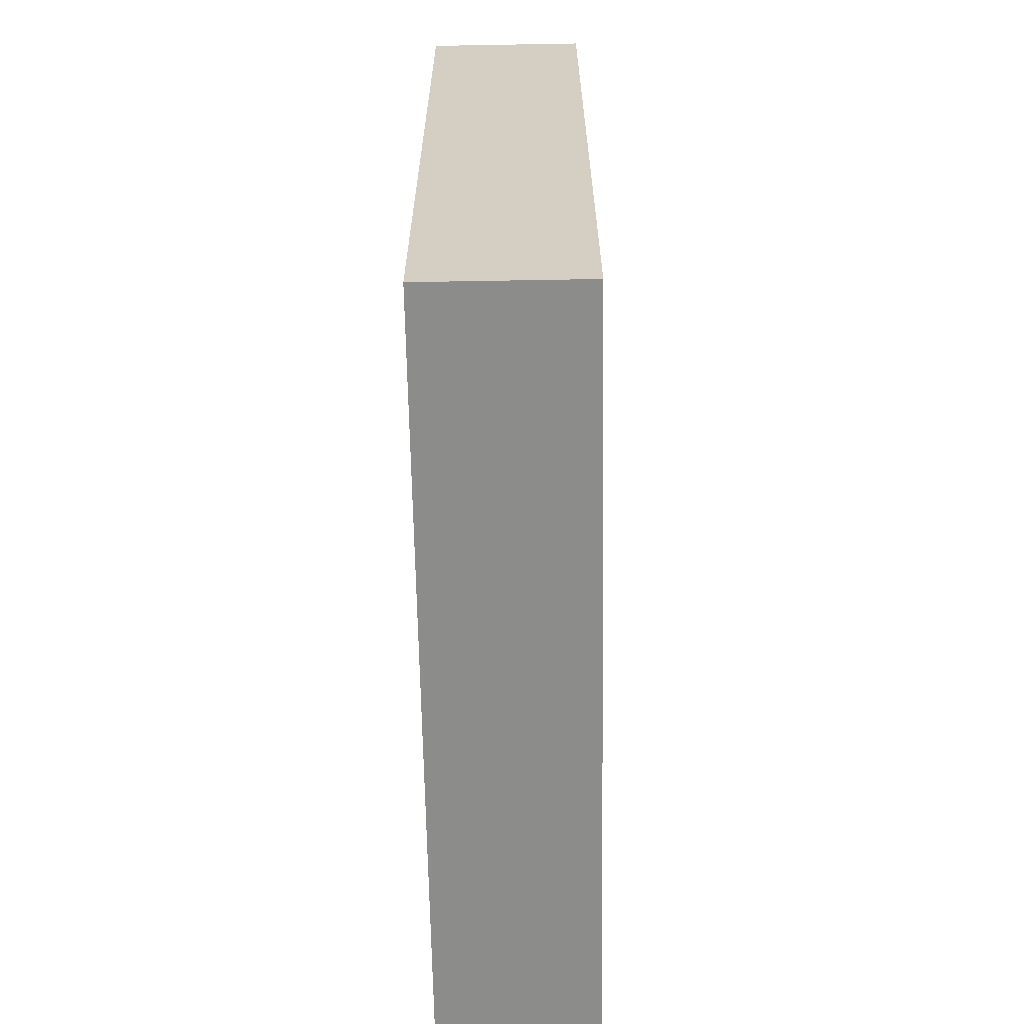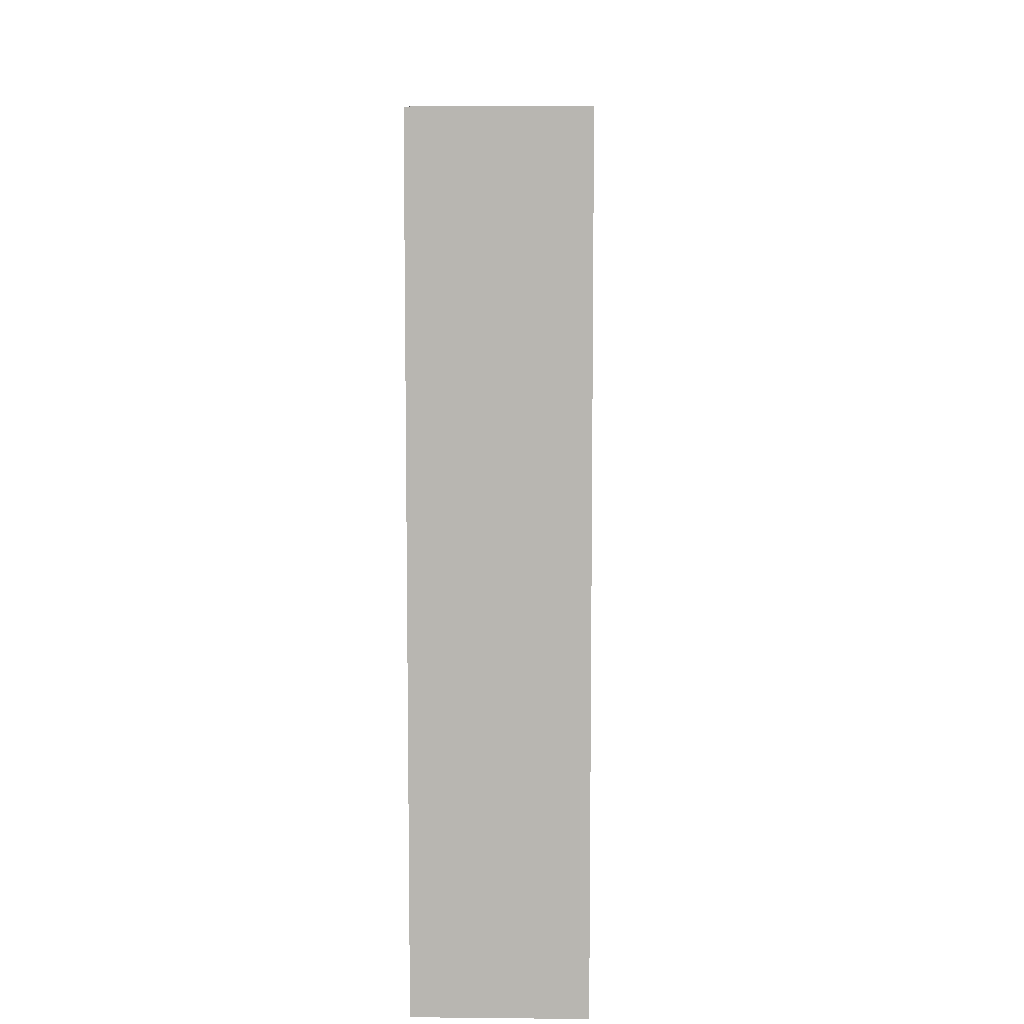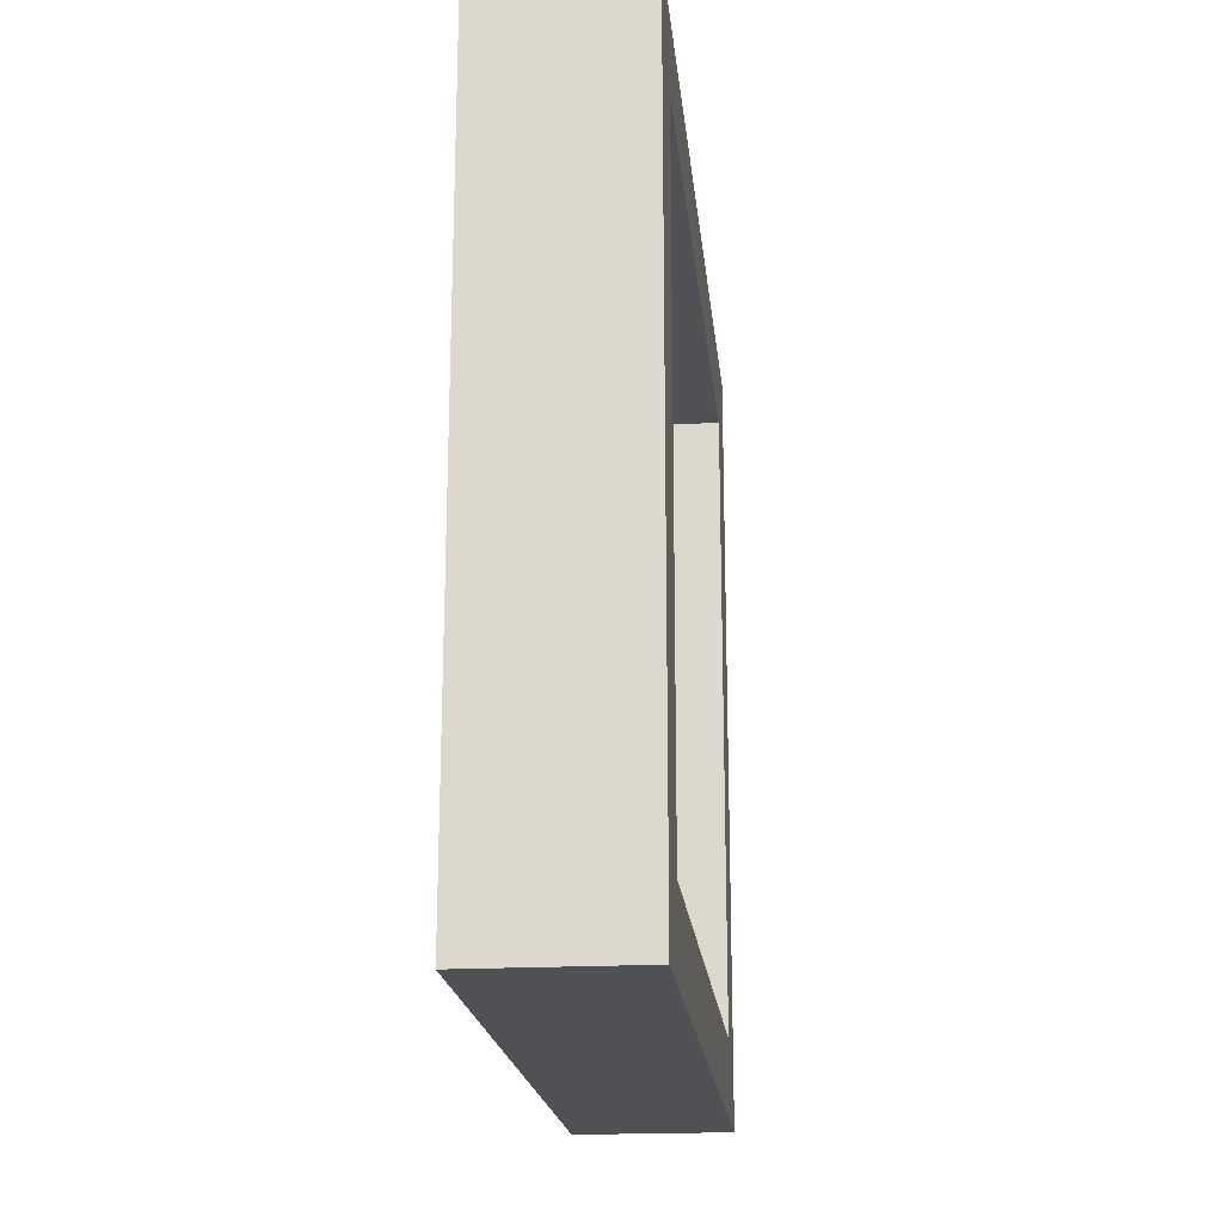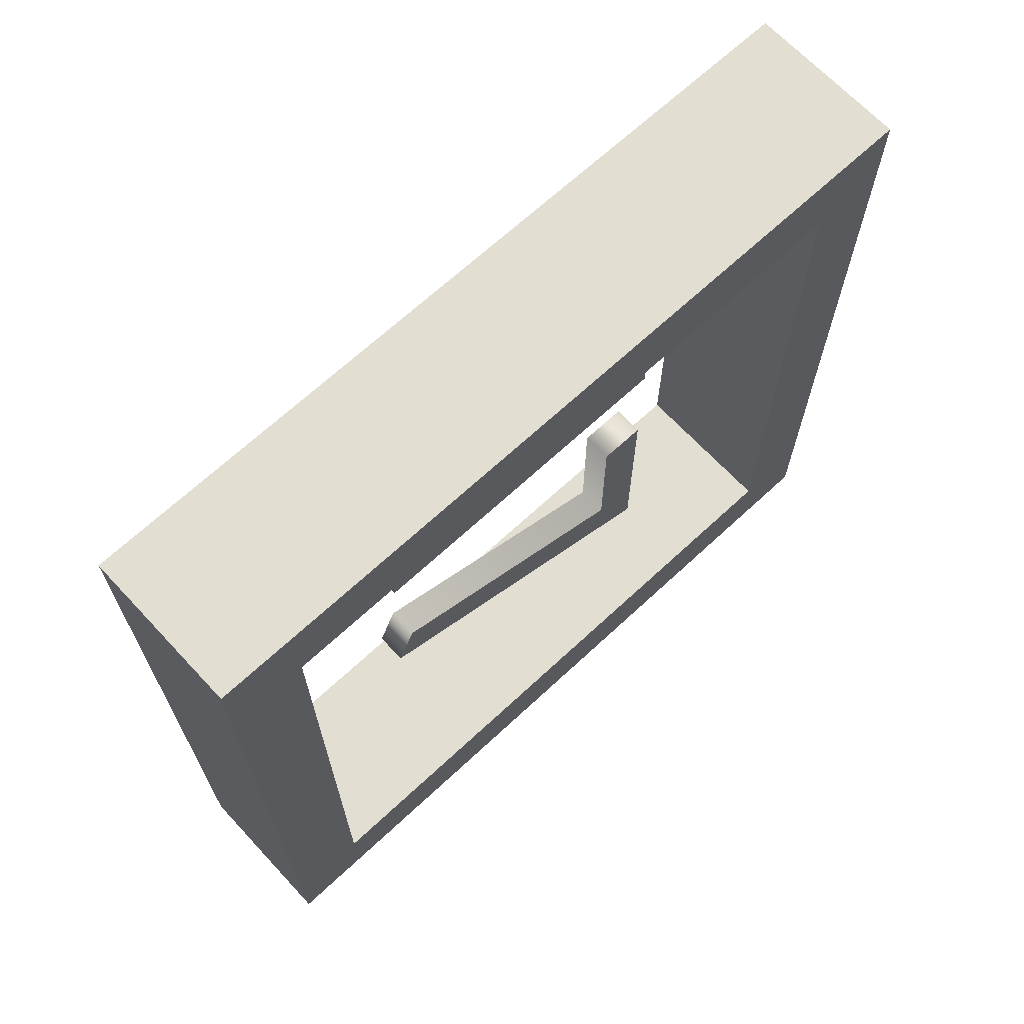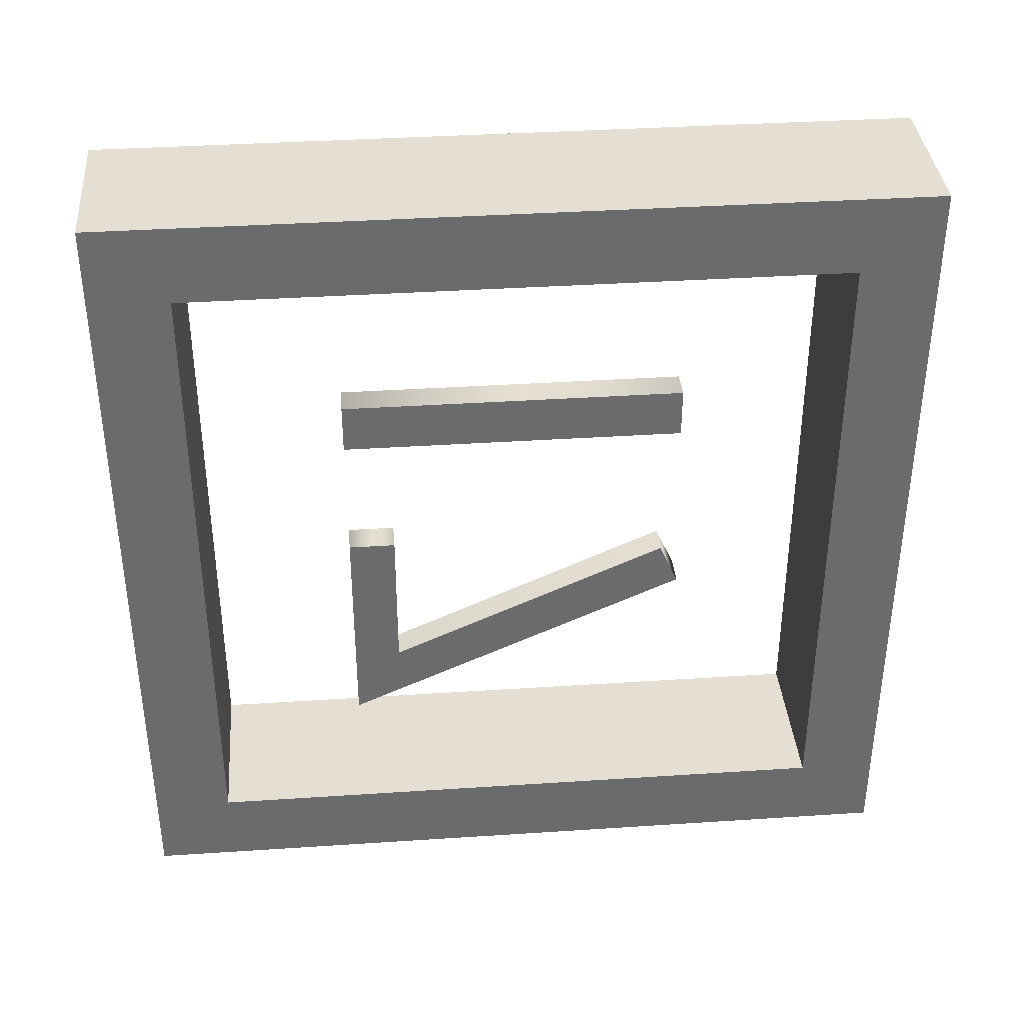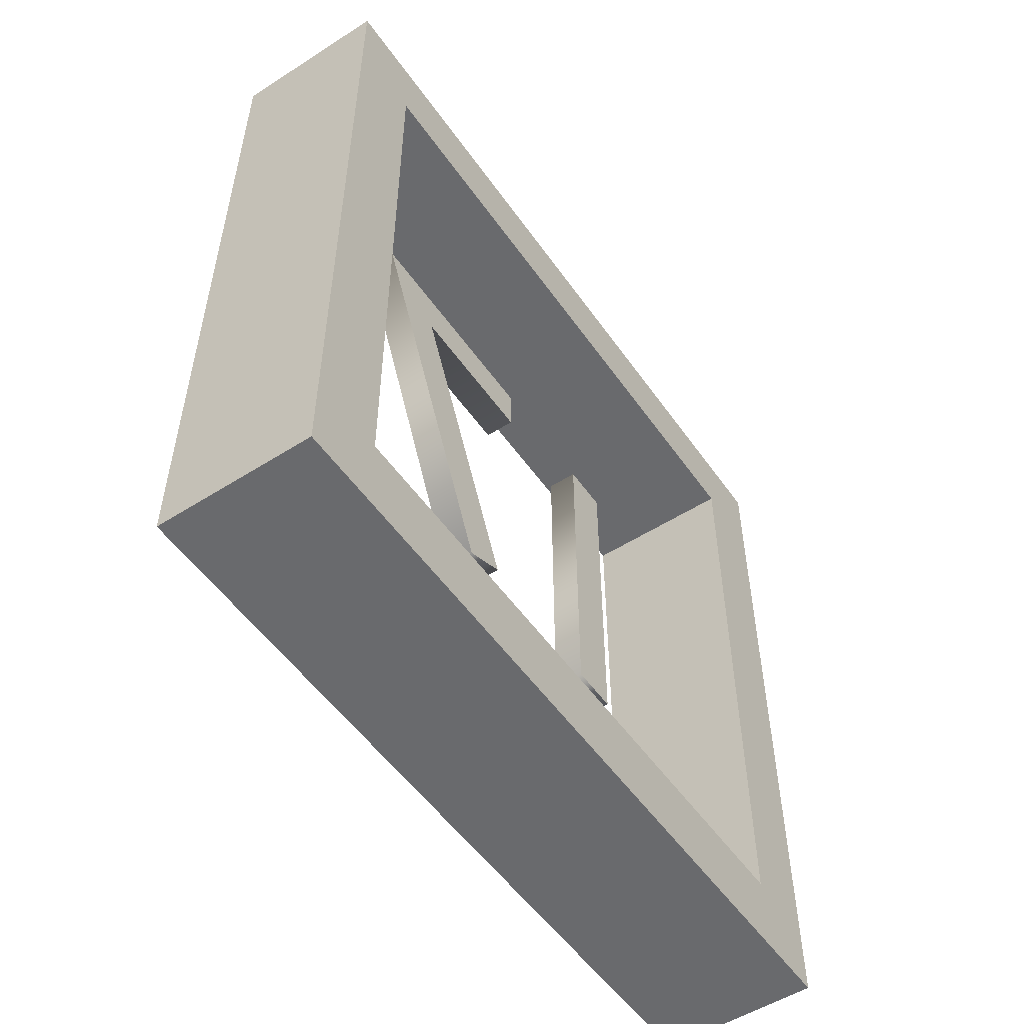
<metadata>
{"format":"obj","ext":"obj","renderer":"f3d","projection":"perspective","resolution":1024,"background":"white","views":[{"elev":-64.1,"azim":1.0,"up":"+Z"},{"elev":8.0,"azim":-178.4,"up":"+Z"},{"elev":-19.8,"azim":-174.2,"up":"+Z"},{"elev":67.5,"azim":47.0,"up":"+Z"},{"elev":37.1,"azim":-94.9,"up":"+Z"},{"elev":-53.1,"azim":-145.7,"up":"+Y"}]}
</metadata>
<code>
o Cube
v 0.02 0.1 -0.1
v 0.02 -0.1 -0.1
v 0.02 0.1 0.1
v 0.02 -0.1 0.1
v -0.02 0.1 -0.1
v -0.02 -0.1 -0.1
v -0.02 0.1 0.1
v -0.02 -0.1 0.1
v -0.02 -0.08056 0.08056
v 0.02 -0.08056 0.08056
v -0.02 0.08056 0.08056
v 0.02 0.08056 0.08056
v -0.02 0.08056 -0.08056
v 0.02 0.08056 -0.08056
v -0.02 -0.08056 -0.08056
v 0.02 -0.08056 -0.08056
f 5 3 1
f 3 8 4
f 8 9 6
f 2 8 6
f 2 16 4
f 5 2 6
f 16 13 15
f 13 7 5
f 10 15 9
f 9 12 10
f 12 1 3
f 11 14 12
f 5 7 3
f 3 7 8
f 8 7 11
f 9 15 6
f 8 11 9
f 2 4 8
f 2 1 14
f 16 10 4
f 2 14 16
f 5 1 2
f 16 14 13
f 5 6 15
f 13 11 7
f 5 15 13
f 10 16 15
f 9 11 12
f 3 4 10
f 12 14 1
f 3 10 12
f 11 13 14
o Text
v 0.003795 -0.03947 -0.01177
v 0.003795 0.03138 -0.04339
v 0.003795 0.03138 -0.006073
v 0.003795 0.04314 -0.006073
v 0.003795 0.04314 -0.06186
v 0.003795 -0.04428 -0.02277
v 0.003795 -0.04314 0.03783
v 0.003795 0.04314 0.03783
v 0.003795 0.04314 0.02543
v 0.003795 -0.04314 0.02543
v -0.003795 -0.03947 -0.01177
v -0.003795 0.03138 -0.04339
v -0.003795 0.03138 -0.006073
v -0.003795 0.04314 -0.006073
v -0.003795 0.04314 -0.06186
v -0.003795 -0.04428 -0.02277
v -0.003795 -0.04314 0.03783
v -0.003795 0.04314 0.03783
v -0.003795 0.04314 0.02543
v -0.003795 -0.04314 0.02543
v -0.003795 -0.04314 0.03783
v 0.003795 -0.04314 0.03783
v -0.003795 0.04314 0.03783
v 0.003795 0.04314 0.03783
v -0.003795 0.04314 0.02543
v 0.003795 0.04314 0.02543
v -0.003795 -0.04314 0.02543
v 0.003795 -0.04314 0.02543
v -0.003795 -0.03947 -0.01177
v 0.003795 -0.03947 -0.01177
v -0.003795 0.03138 -0.04339
v 0.003795 0.03138 -0.04339
v -0.003795 0.03138 -0.006073
v 0.003795 0.03138 -0.006073
v -0.003795 0.04314 -0.006073
v 0.003795 0.04314 -0.006073
v -0.003795 0.04314 -0.06186
v 0.003795 0.04314 -0.06186
v -0.003795 -0.04428 -0.02277
v 0.003795 -0.04428 -0.02277
f 19 21 20
f 19 18 21
f 18 22 21
f 17 22 18
f 23 25 24
f 23 26 25
f 31 29 30
f 28 29 31
f 32 28 31
f 32 27 28
f 35 33 34
f 36 33 35
f 40 37 38
f 42 39 40
f 44 41 42
f 38 43 44
f 48 45 46
f 50 47 48
f 52 49 50
f 54 51 52
f 56 53 54
f 46 55 56
f 40 39 37
f 42 41 39
f 44 43 41
f 38 37 43
f 48 47 45
f 50 49 47
f 52 51 49
f 54 53 51
f 56 55 53
f 46 45 55

</code>
